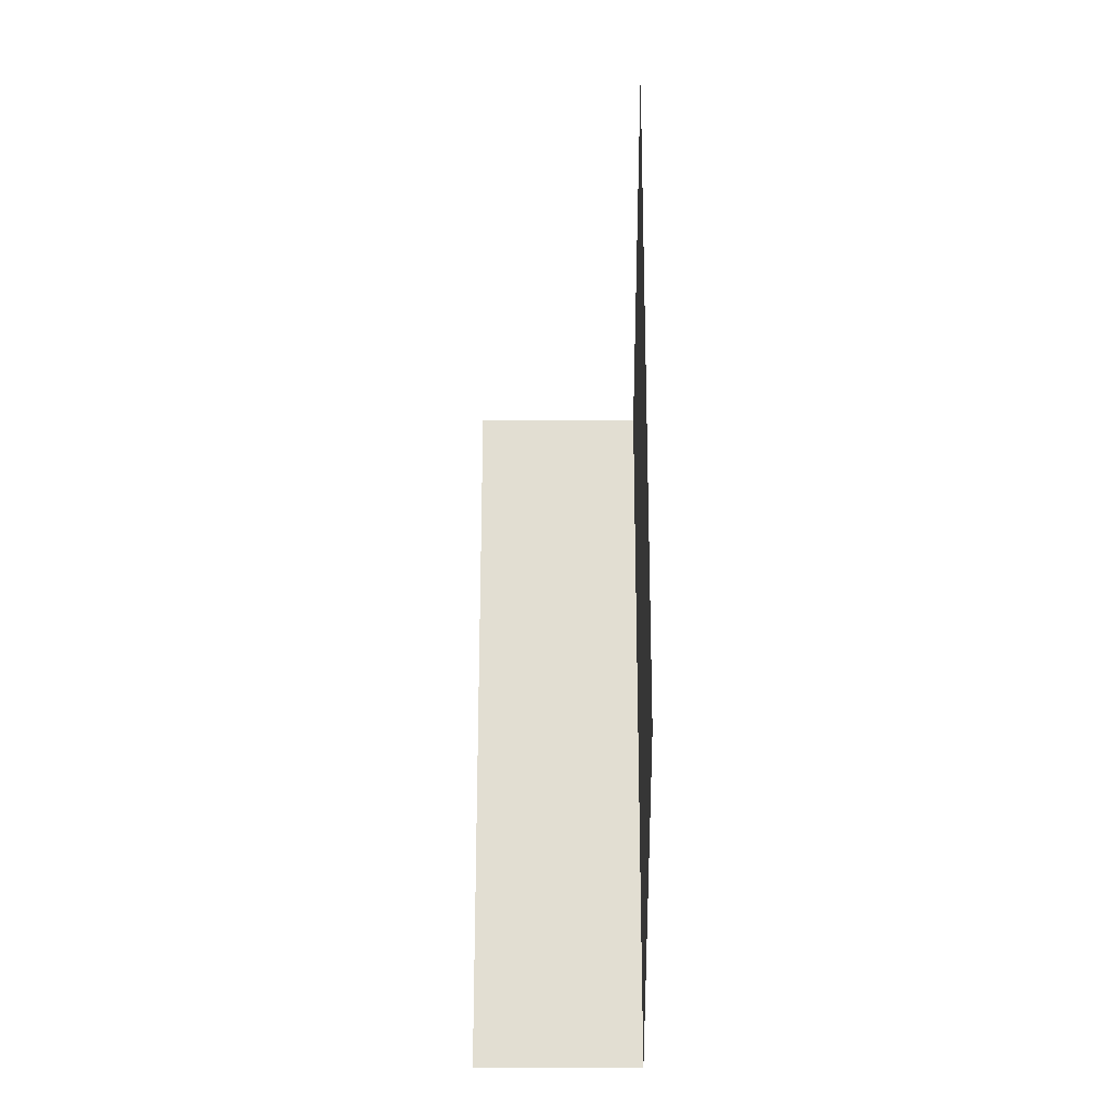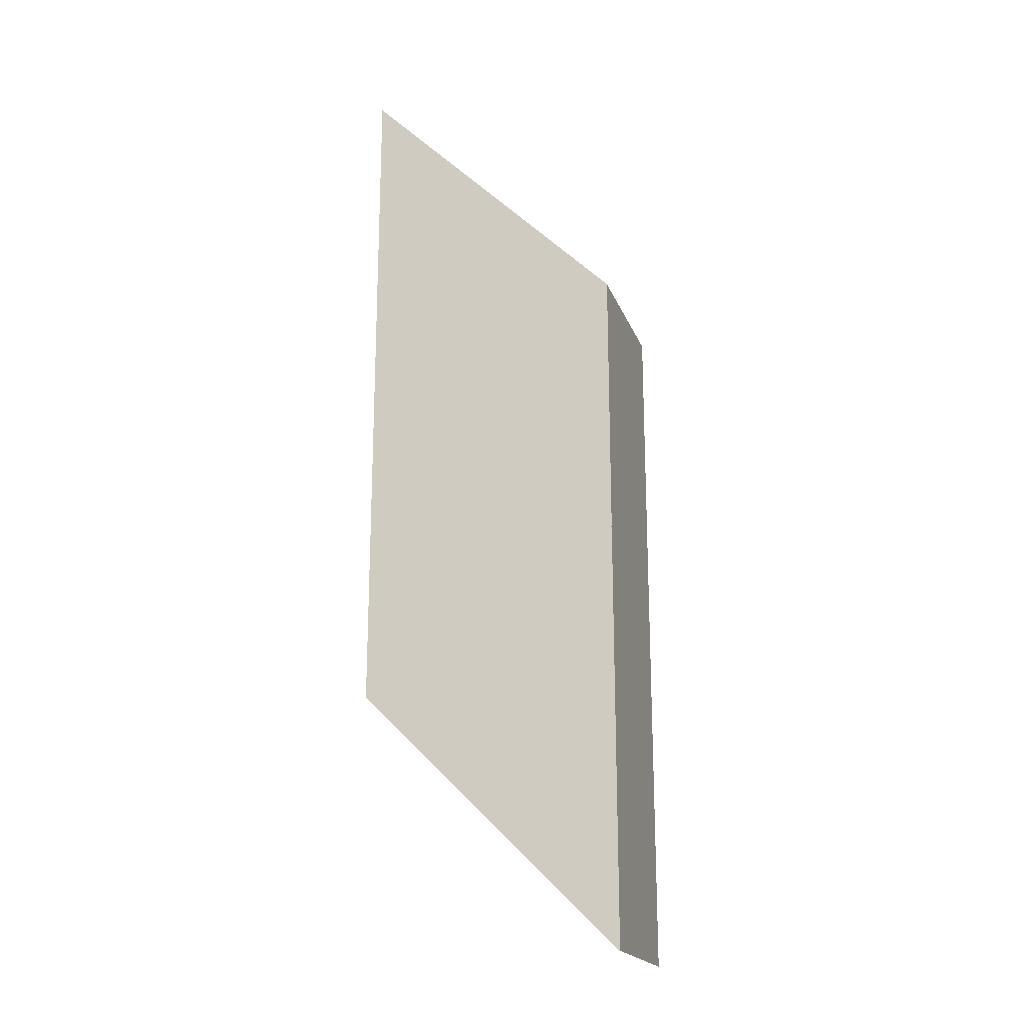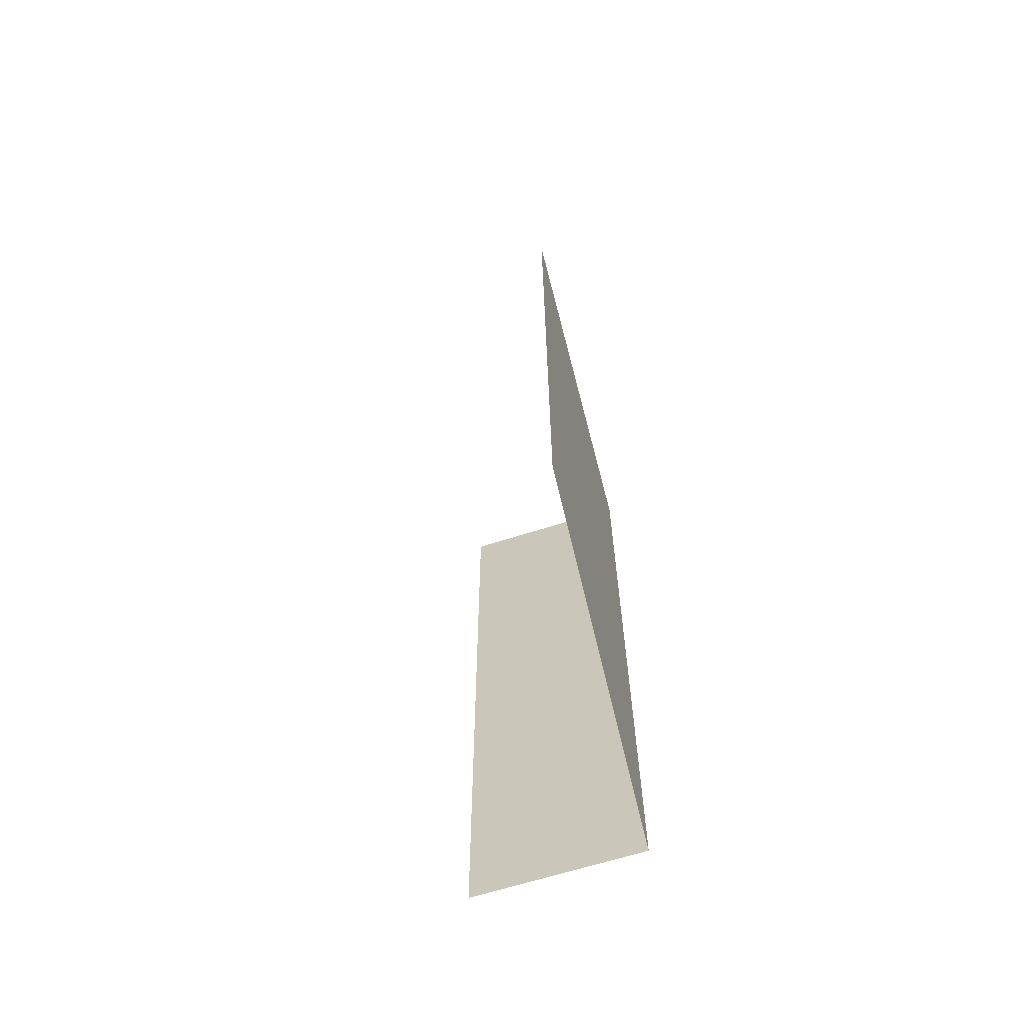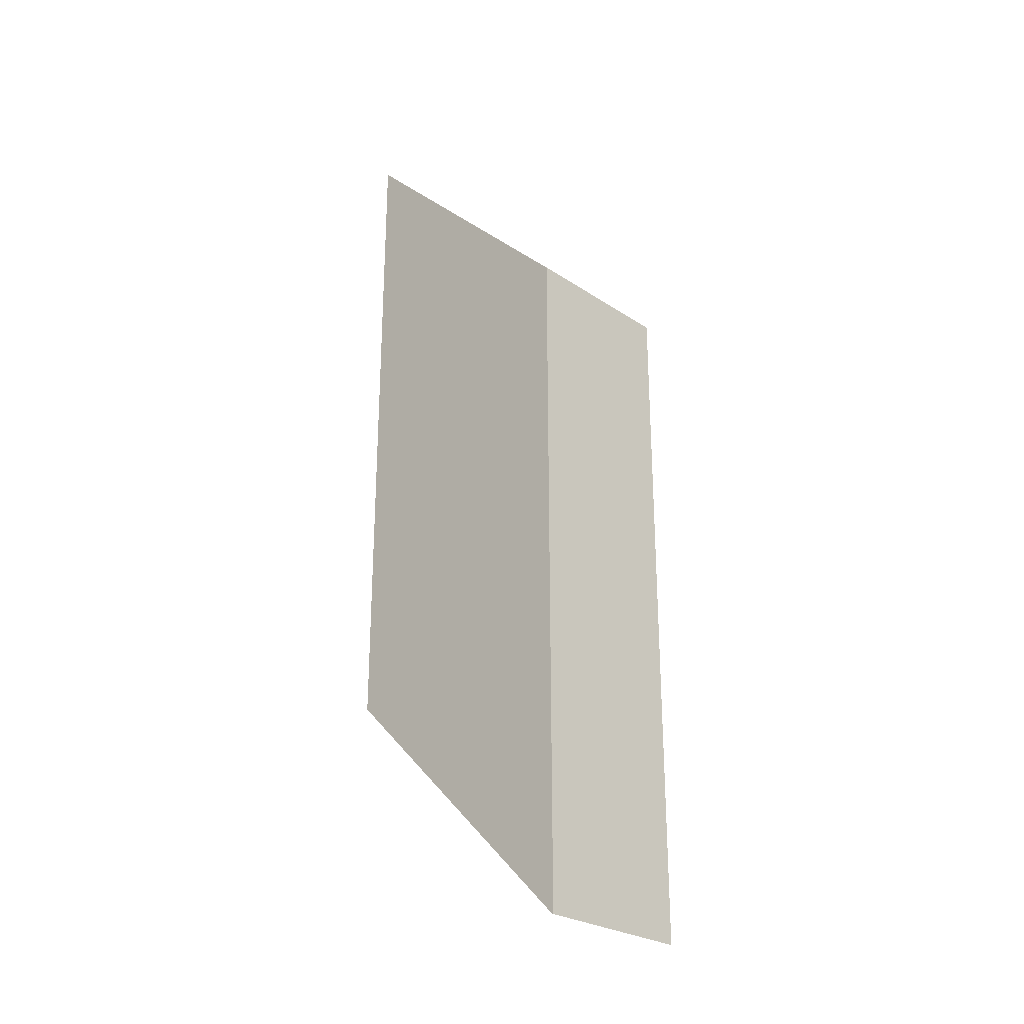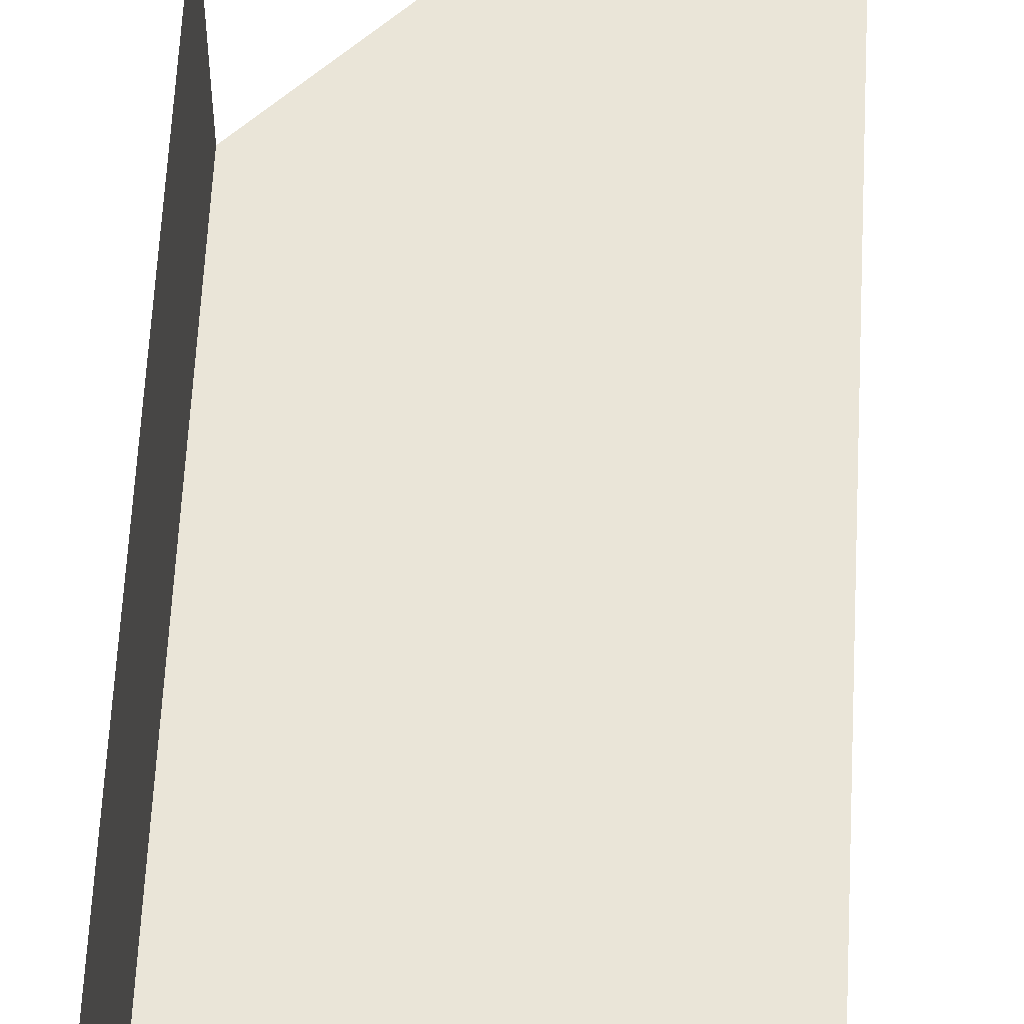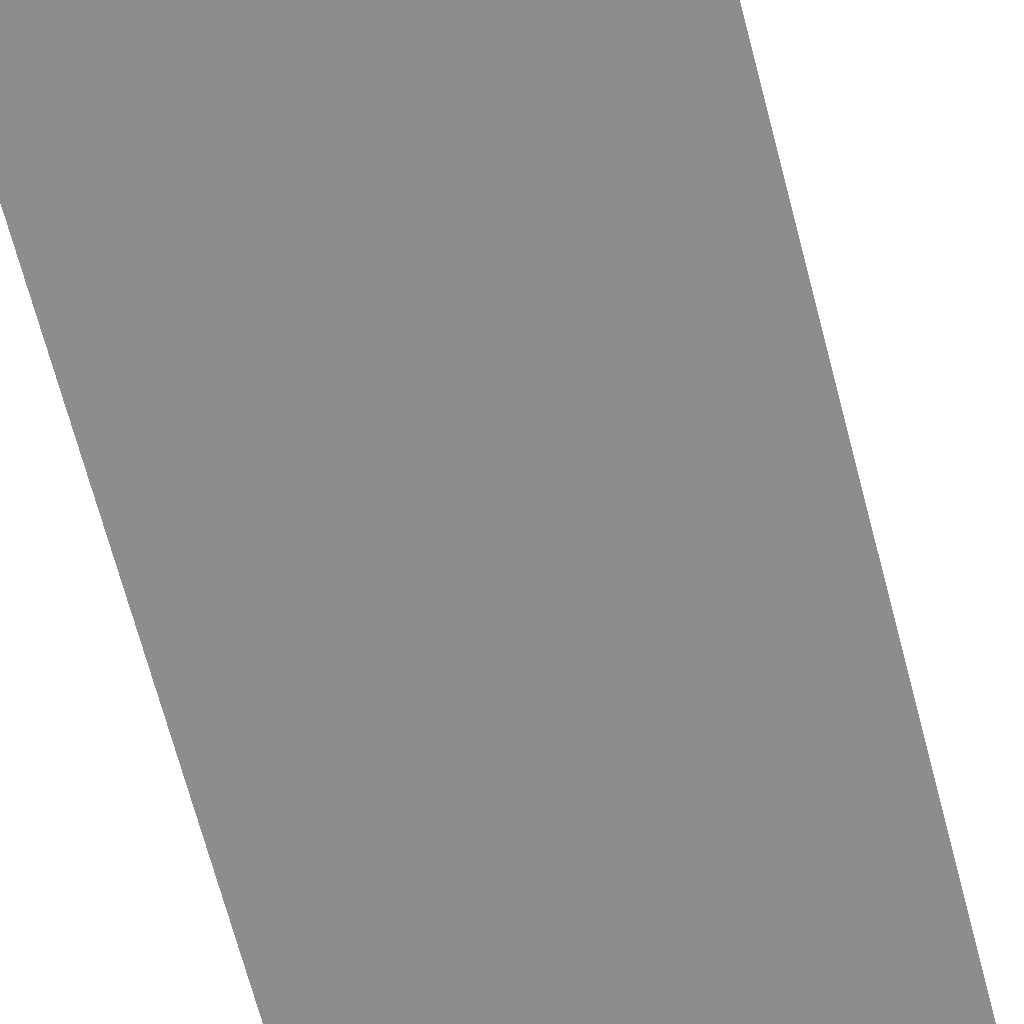
<metadata>
{"format":"obj","ext":"obj","renderer":"f3d","projection":"perspective","resolution":1024,"background":"white","views":[{"elev":-21.8,"azim":-90.4,"up":"+Z"},{"elev":-19.6,"azim":17.1,"up":"+Z"},{"elev":-64.6,"azim":-72.1,"up":"+Z"},{"elev":-26.8,"azim":44.1,"up":"+Z"},{"elev":59.1,"azim":-177.1,"up":"+Y"},{"elev":-64.5,"azim":-165.7,"up":"+Y"}]}
</metadata>
<code>
v 0.5672 -0.3568 0.9328
v -0.5672 -0.3568 2.067
v -0.5672 -0.3568 -0.9328
v 0.5672 -0.3568 -2.067
v 0.566 -0.3568 -2.063
v 0.566 0.3568 -2.063
v 0.566 0.3568 0.9349
v 0.566 -0.3568 0.9349
g mesh_dirt_floor_15_2909_19
f 1 3 2
f 1 4 3
f 5 7 6
f 5 8 7

</code>
